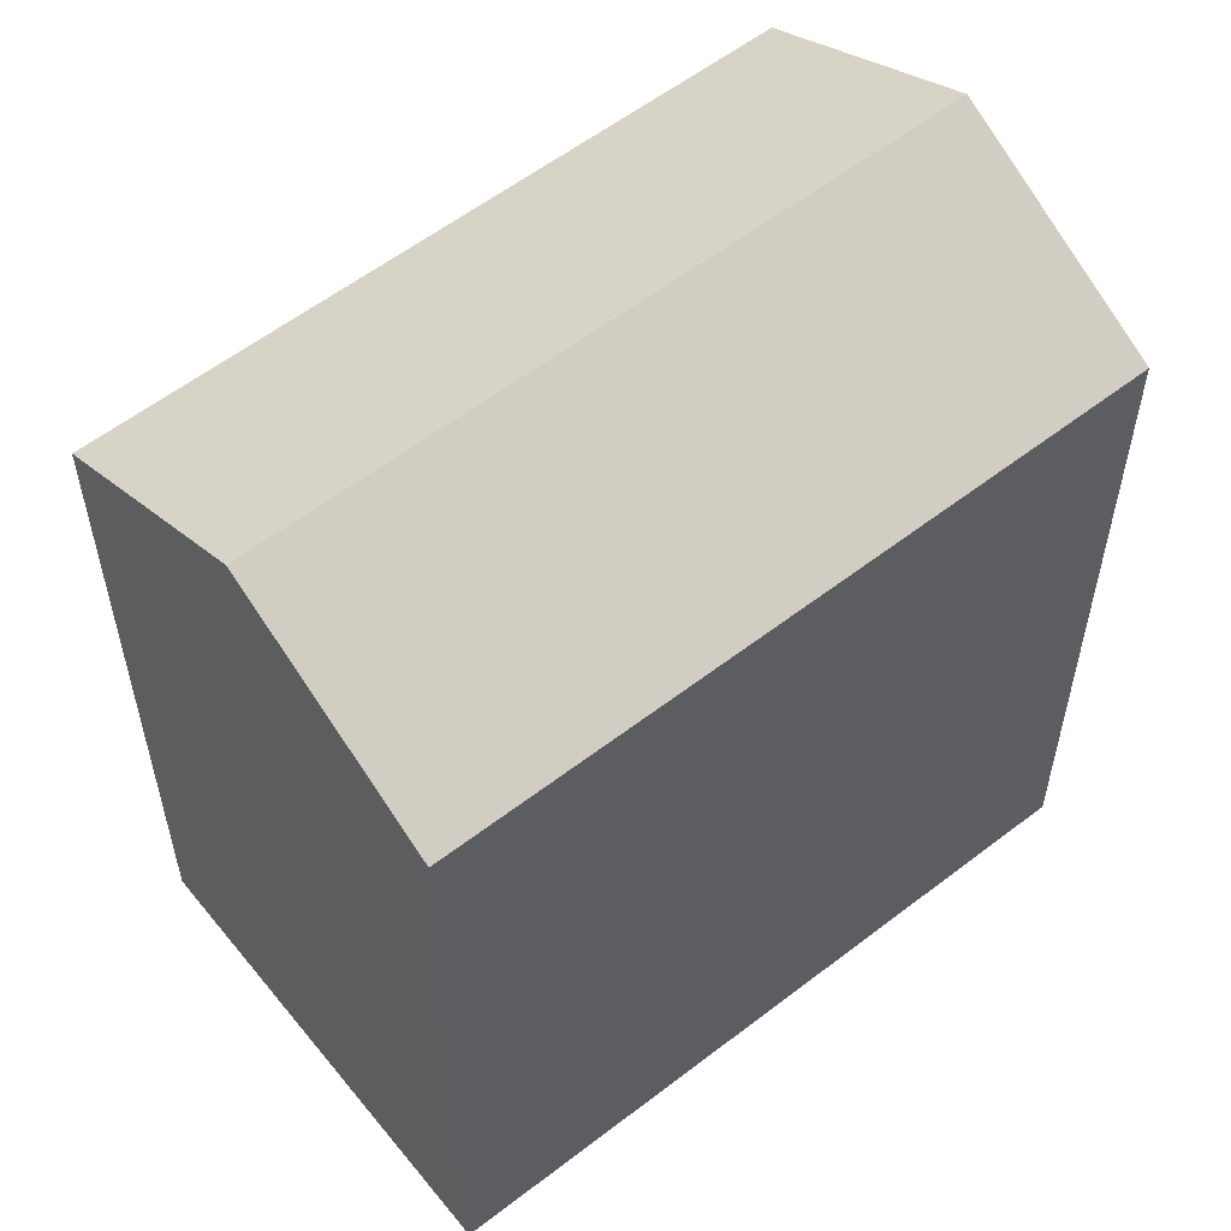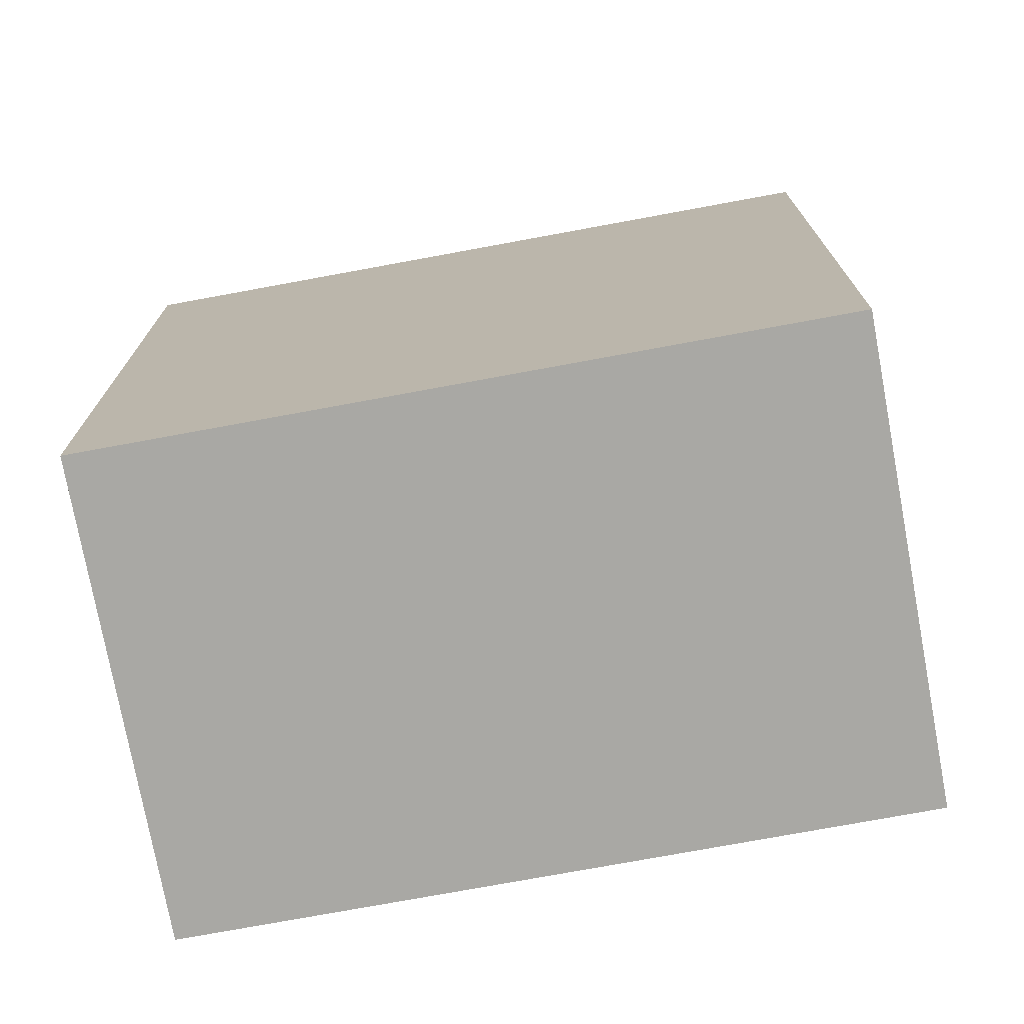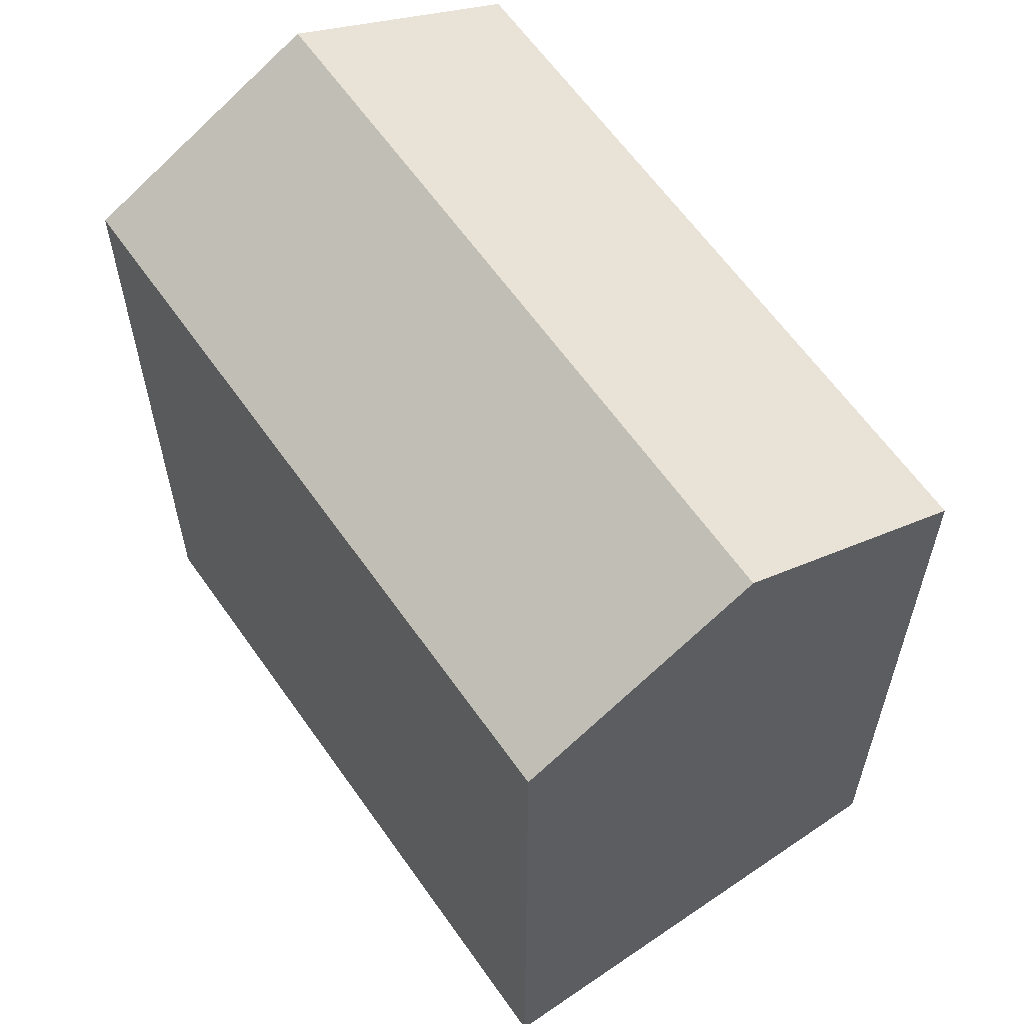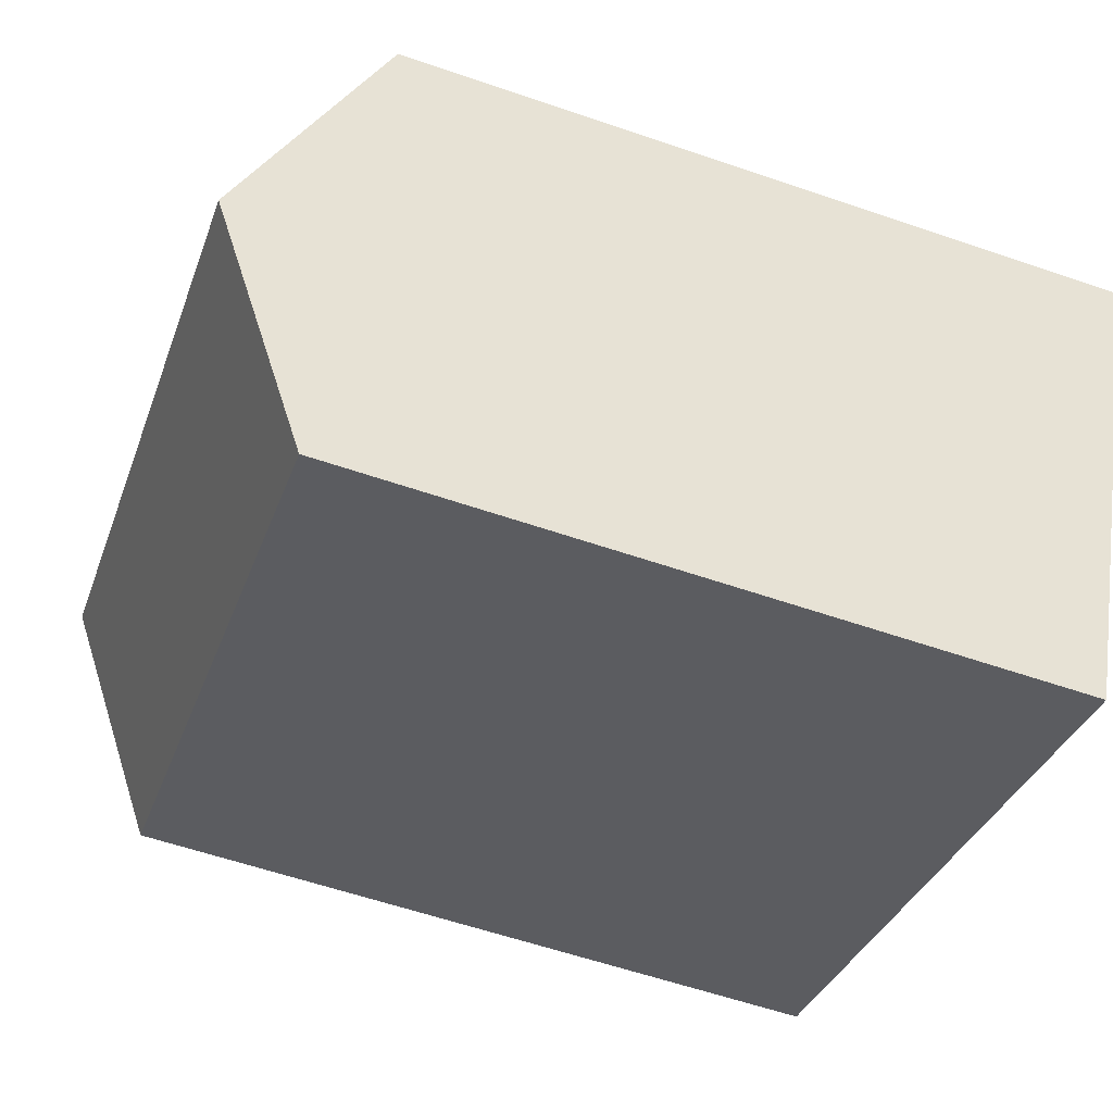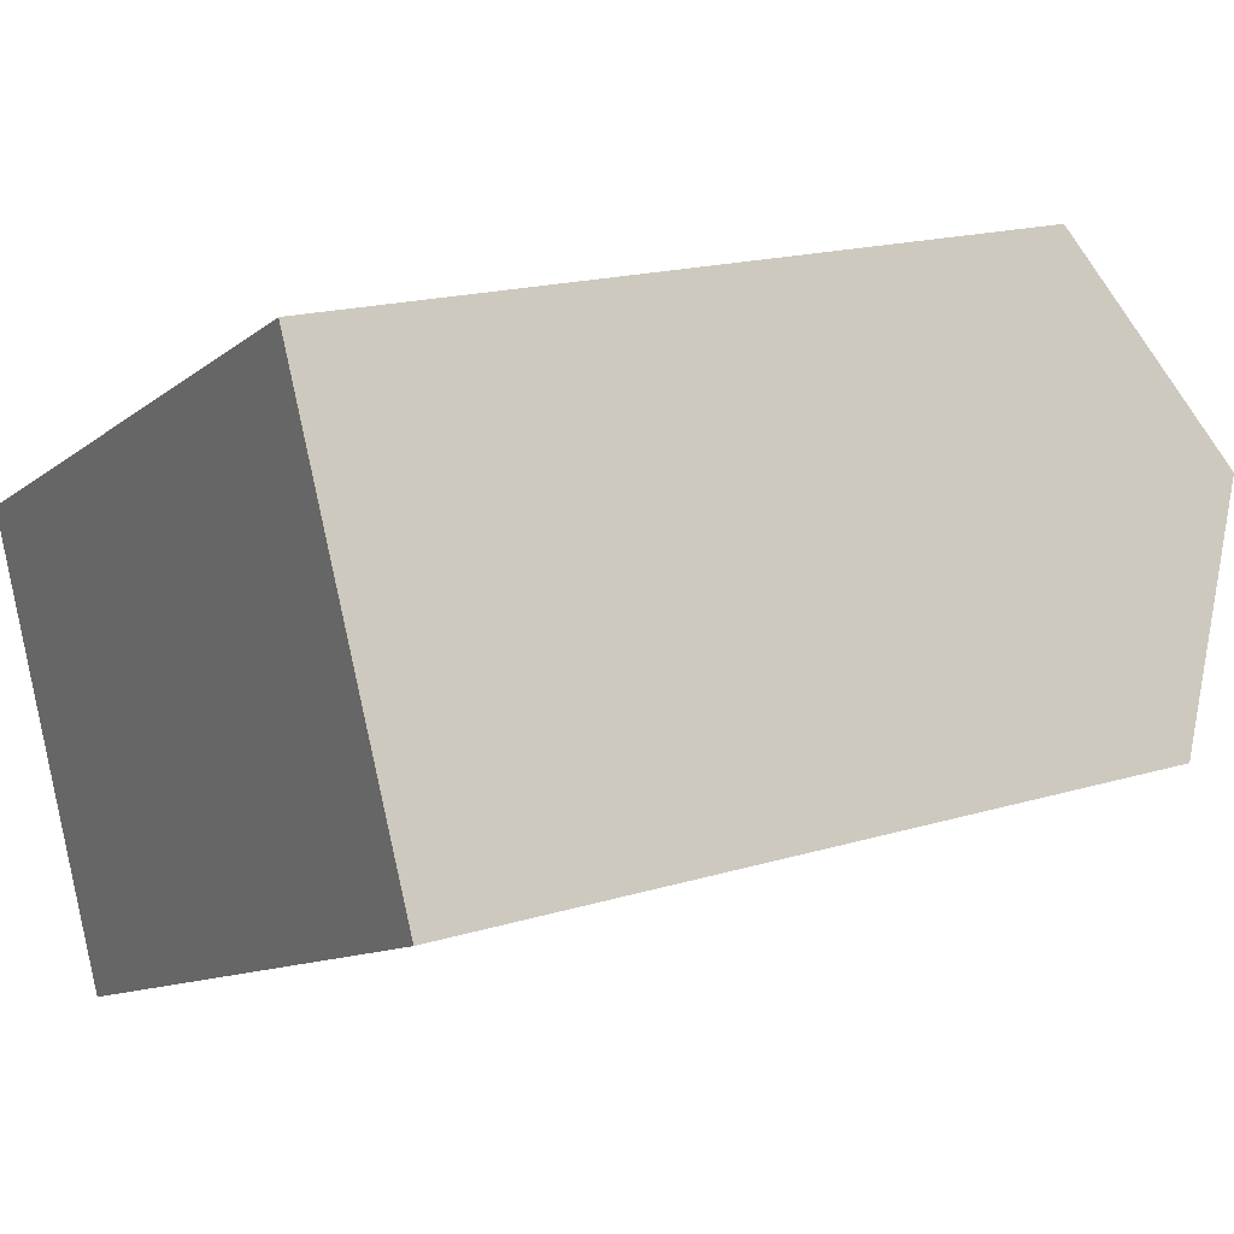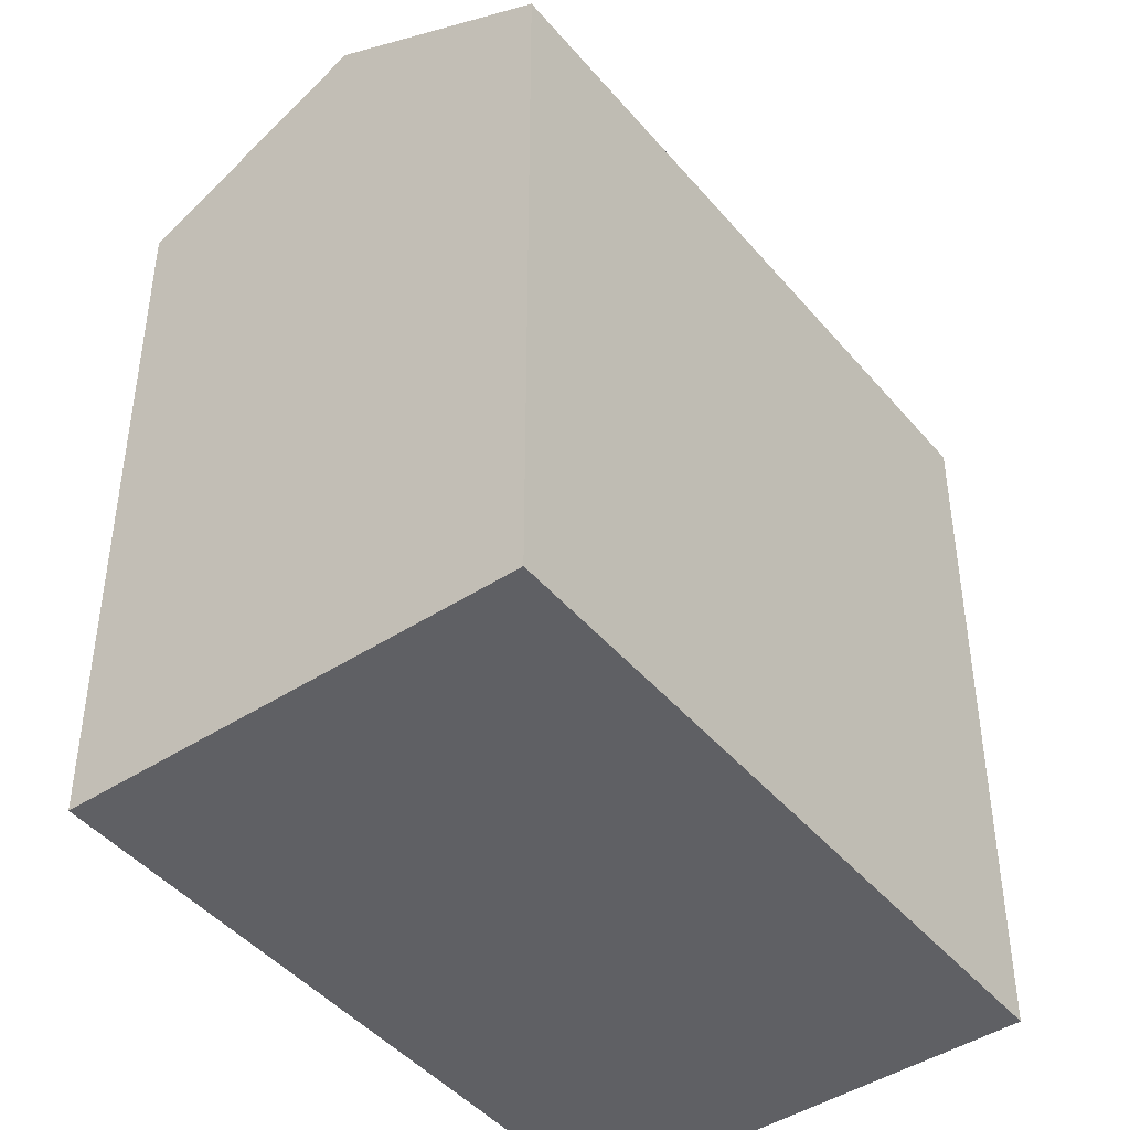
<metadata>
{"format":"obj","ext":"obj","renderer":"f3d","projection":"perspective","resolution":1024,"background":"white","views":[{"elev":57.8,"azim":116.6,"up":"+Y"},{"elev":-75.0,"azim":-14.3,"up":"+Y"},{"elev":62.0,"azim":30.3,"up":"+Y"},{"elev":-58.9,"azim":-109.5,"up":"+Z"},{"elev":17.8,"azim":59.1,"up":"+Z"},{"elev":-44.7,"azim":102.4,"up":"+Y"}]}
</metadata>
<code>
v  2.574 22.29 -5.573
v  17.14 19.15 7.9
v  19.71 22.29 2.328
v  0.0004075 19.15 -0.0006059
v  5.147 19.15 -11.15
v  22.28 19.15 -3.245
v  19.71 -1.426e-16 2.328
v  22.28 1.986e-16 -3.244
v  17.14 -4.838e-16 7.901
v  2.573 3.412e-16 -5.572
v  0 0 0
v  5.147 6.824e-16 -11.14
g defaultobject
f 1 2 3
f 2 1 4
f 5 3 6
f 3 5 1
f 6 7 8
f 7 6 9
f 9 6 2
f 2 6 3
f 4 10 11
f 10 4 12
f 12 4 5
f 5 4 1
f 9 4 11
f 4 9 2
f 5 8 12
f 8 5 6
f 7 12 8
f 12 7 9
f 12 9 11
f 12 11 10

</code>
